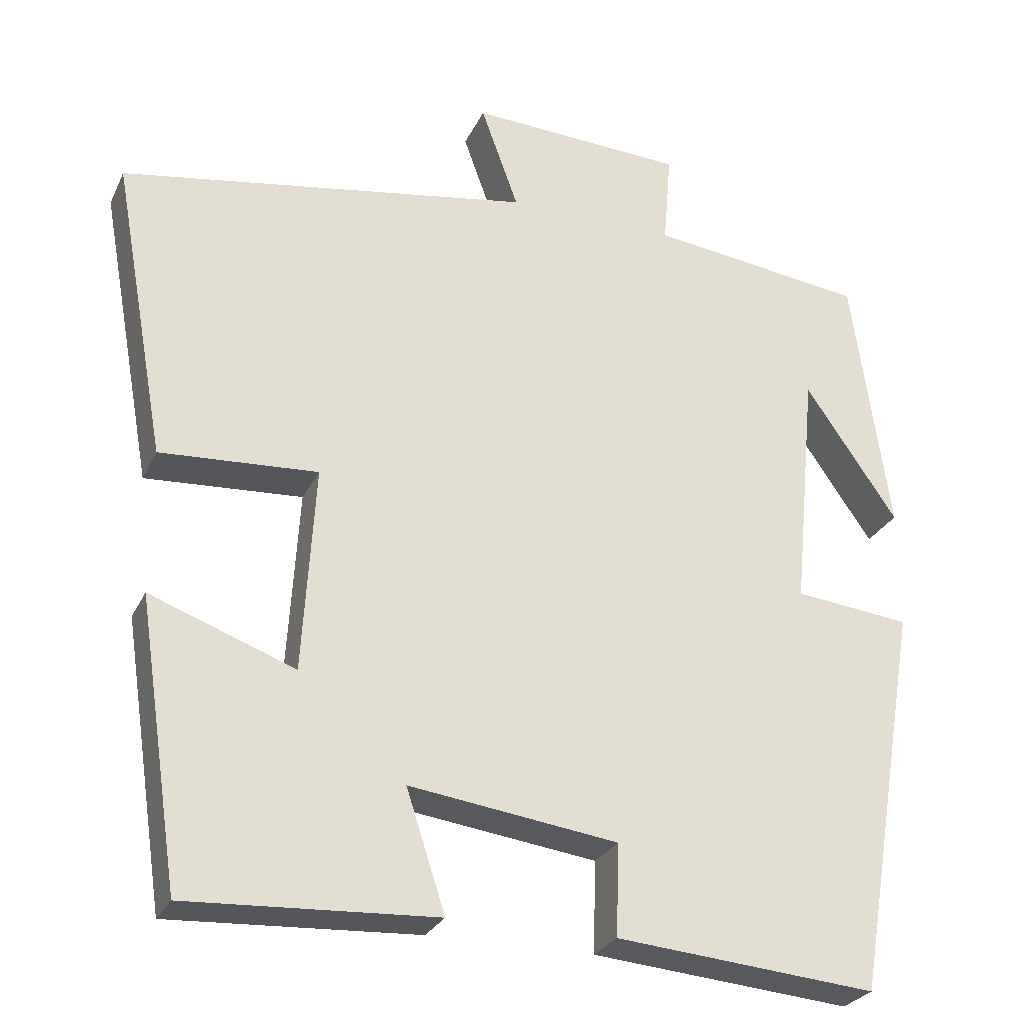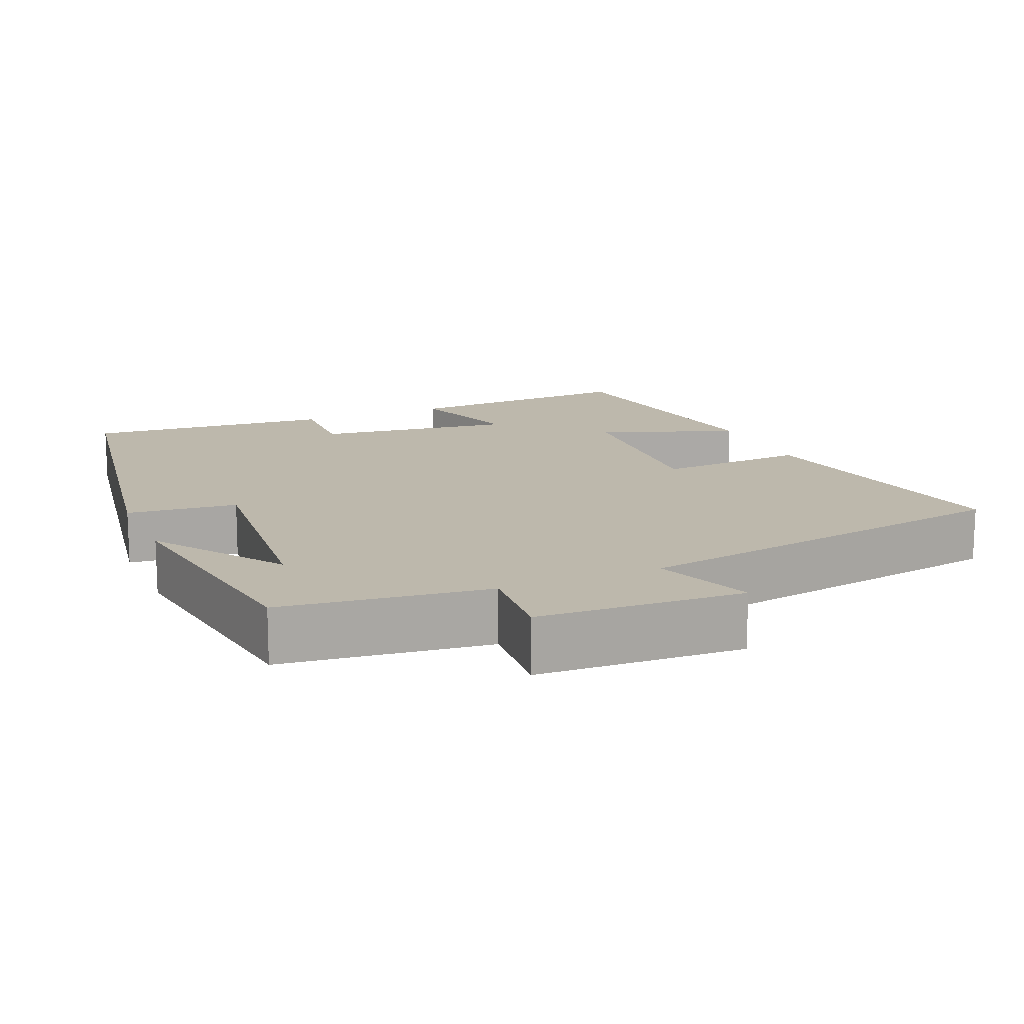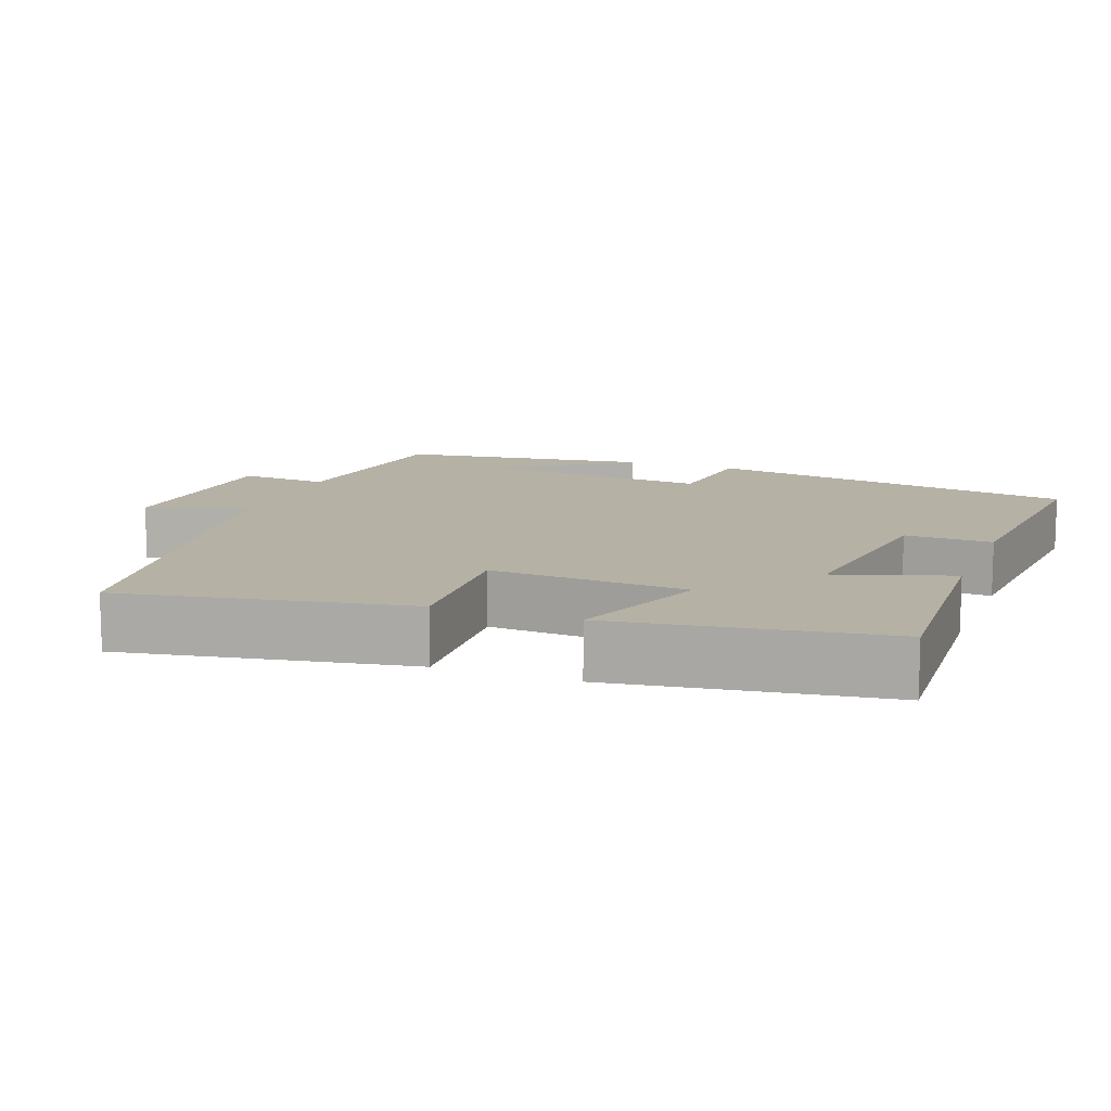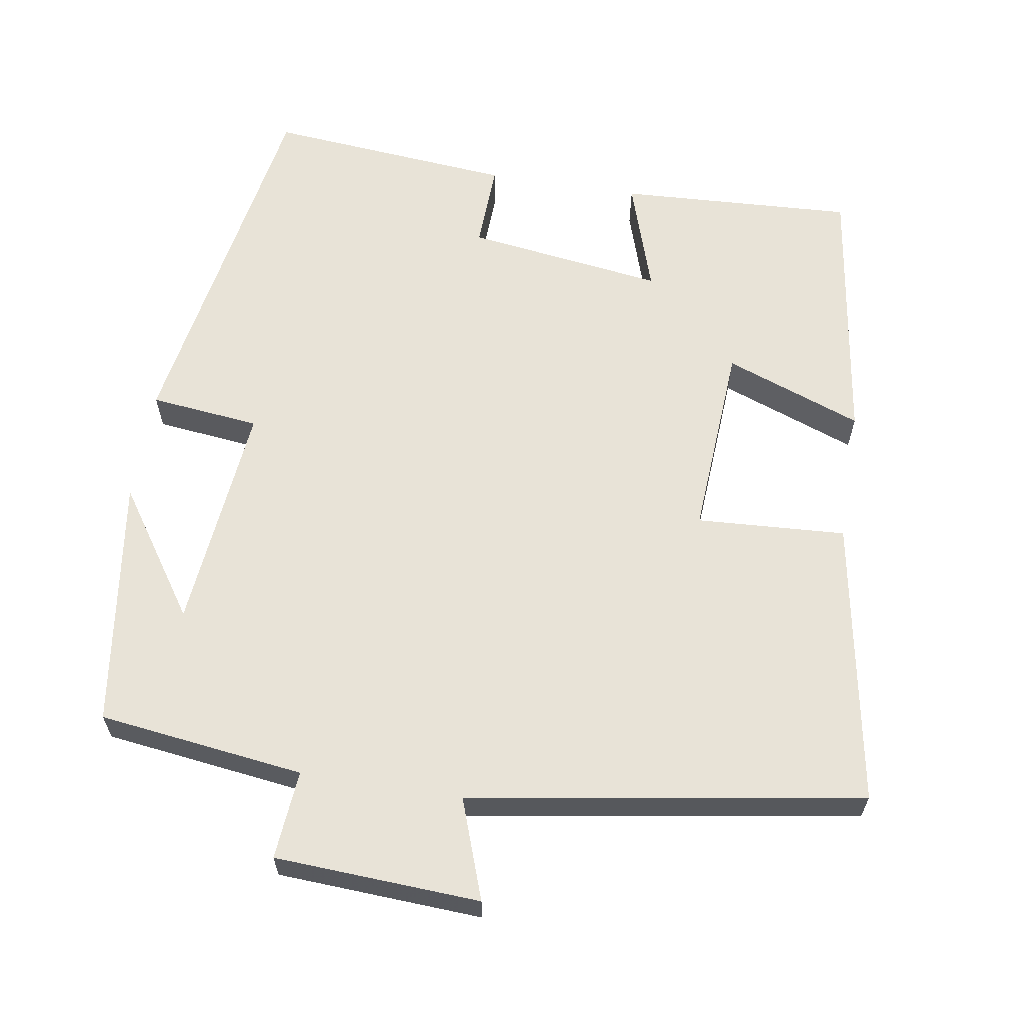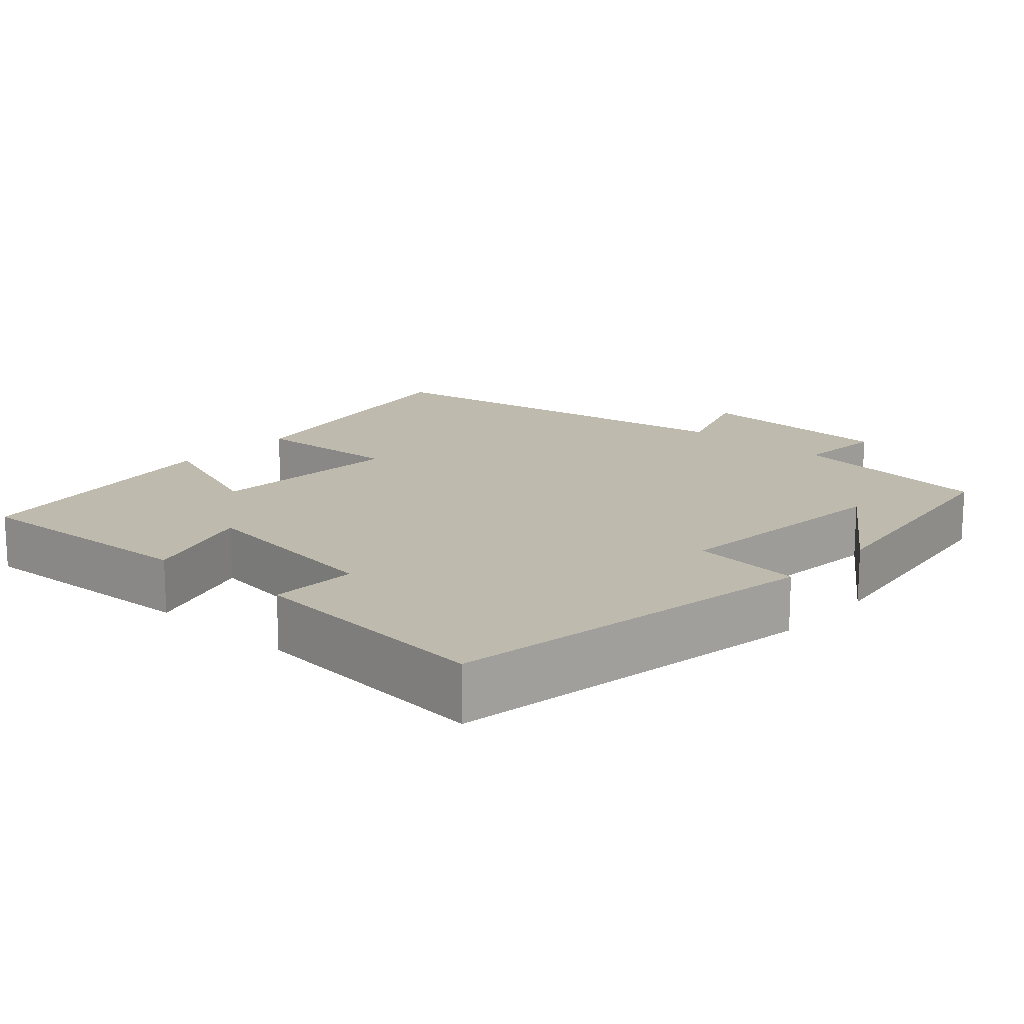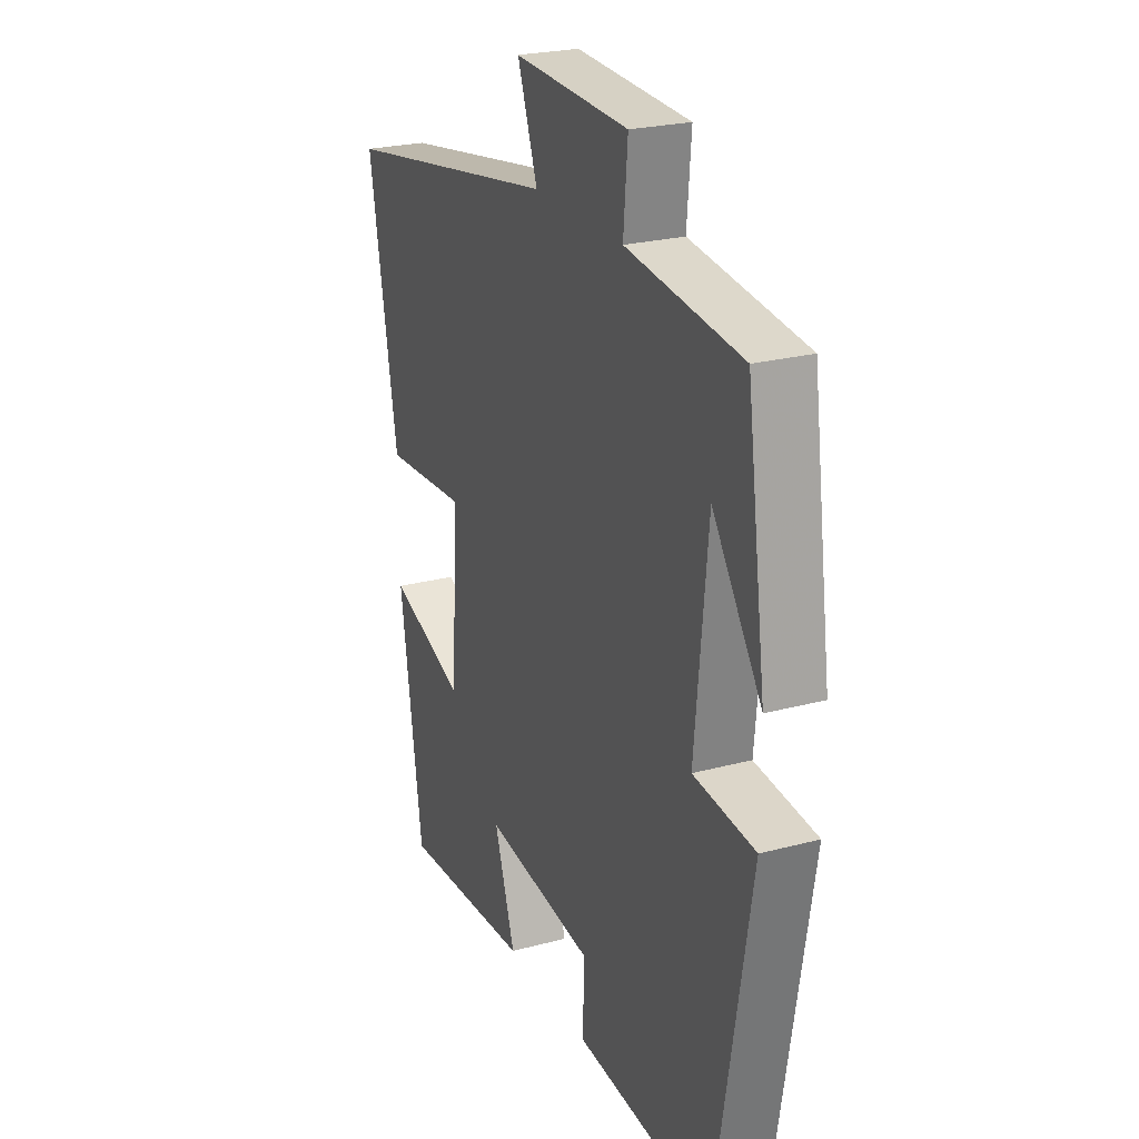
<metadata>
{"format":"obj","ext":"obj","renderer":"f3d","projection":"perspective","resolution":1024,"background":"white","views":[{"elev":-27.3,"azim":158.9,"up":"+Z"},{"elev":14.7,"azim":-23.3,"up":"+Y"},{"elev":11.9,"azim":110.6,"up":"+Y"},{"elev":62.3,"azim":9.3,"up":"+Y"},{"elev":15.8,"azim":-138.0,"up":"+Y"},{"elev":24.1,"azim":-113.9,"up":"+Z"}]}
</metadata>
<code>
v 0.569 0.07 0.413
v 0.5 0.07 0.029
v 0.299 0.07 0.041
v 0.315 0.07 -0.223
v 0.5 0.07 -0.155
v 0.446 0.07 -0.517
v 0.129 0.07 -0.5
v 0.179 0.07 -0.347
v -0.087 0.07 -0.383
v -0.083 0.07 -0.5
v -0.415 0.07 -0.529
v -0.5 0.07 -0.027
v -0.352 0.07 -0.011
v -0.382 0.07 0.299
v -0.5 0.07 0.127
v -0.453 0.07 0.465
v -0.176 0.07 0.5
v -0.186 0.07 0.62
v 0.09 0.07 0.634
v 0.042 0.07 0.5
v 0.569 0 0.413
v 0.5 0 0.029
v 0.299 0 0.041
v 0.315 0 -0.223
v 0.5 0 -0.155
v 0.446 0 -0.517
v 0.129 0 -0.5
v 0.179 0 -0.347
v -0.087 0 -0.383
v -0.083 0 -0.5
v -0.415 0 -0.529
v -0.5 0 -0.027
v -0.352 0 -0.011
v -0.382 0 0.299
v -0.5 0 0.127
v -0.453 0 0.465
v -0.176 0 0.5
v -0.186 0 0.62
v 0.09 0 0.634
v 0.042 0 0.5
f 17 18 19 20
f 1 2 3
f 20 1 3
f 17 20 3
f 16 17 3 4
f 14 15 16
f 14 16 4
f 13 14 4
f 11 12 13
f 10 11 13
f 9 10 13
f 8 9 13 4
f 6 7 8
f 5 6 8
f 4 5 8
f 40 39 38 37
f 23 22 21
f 23 21 40
f 23 40 37
f 24 23 37 36
f 36 35 34
f 24 36 34
f 24 34 33
f 33 32 31
f 33 31 30
f 33 30 29
f 24 33 29 28
f 28 27 26
f 28 26 25
f 28 25 24
f 1 21 22 2
f 2 22 23 3
f 3 23 24 4
f 4 24 25 5
f 5 25 26 6
f 6 26 27 7
f 7 27 28 8
f 8 28 29 9
f 9 29 30 10
f 10 30 31 11
f 11 31 32 12
f 12 32 33 13
f 13 33 34 14
f 14 34 35 15
f 15 35 36 16
f 16 36 37 17
f 17 37 38 18
f 18 38 39 19
f 19 39 40 20
f 20 40 21 1

</code>
